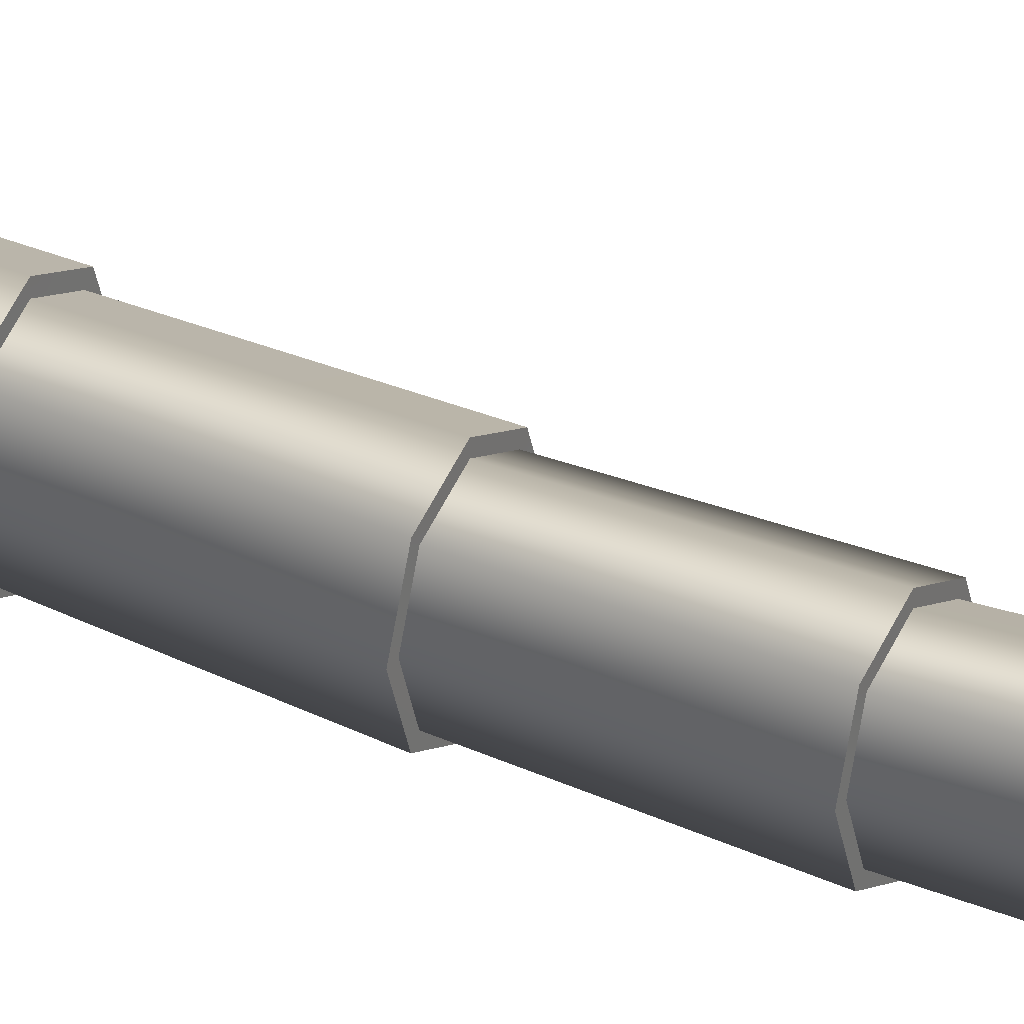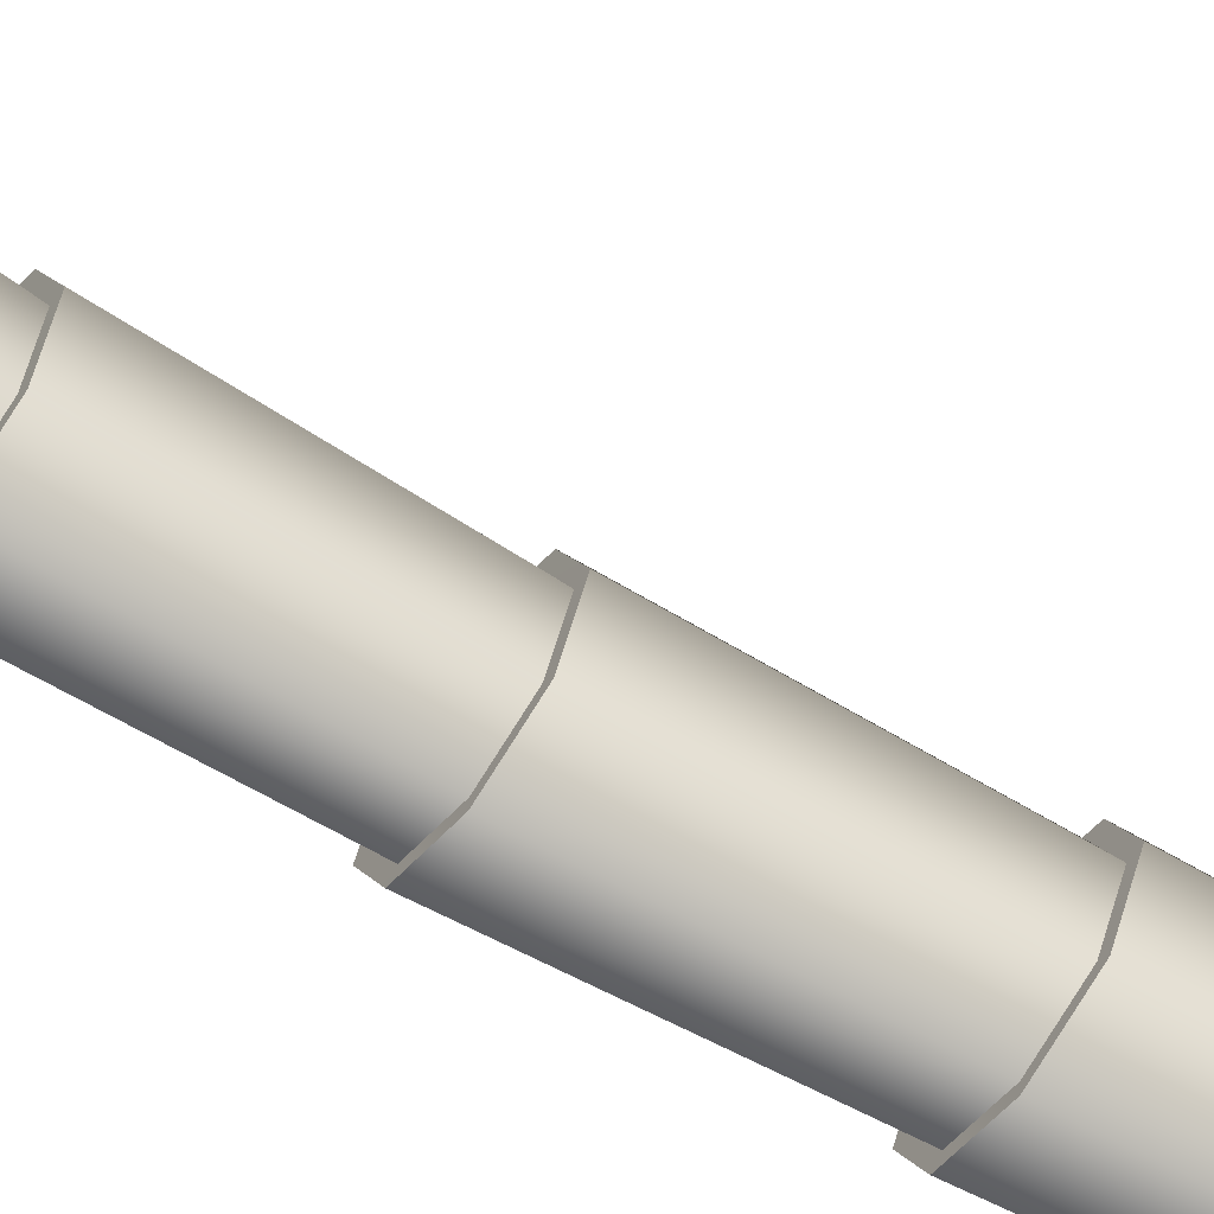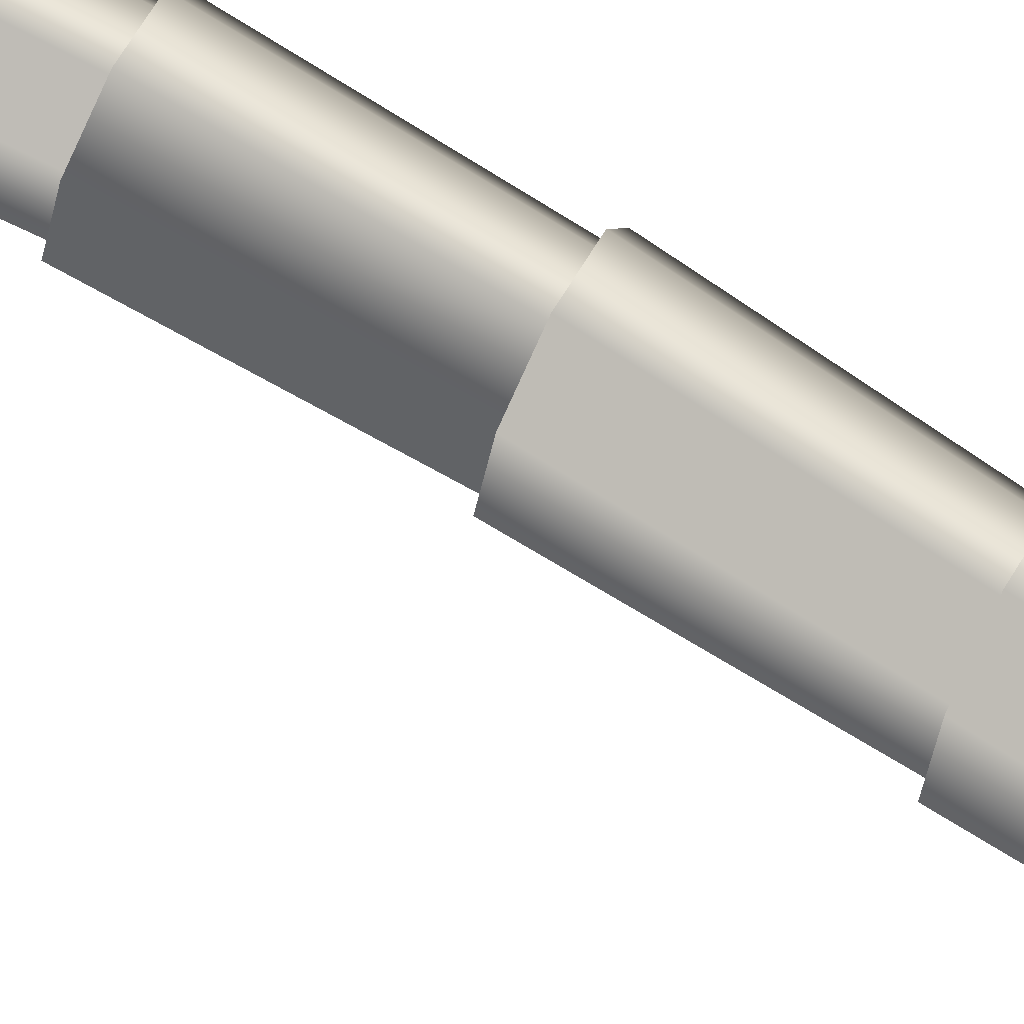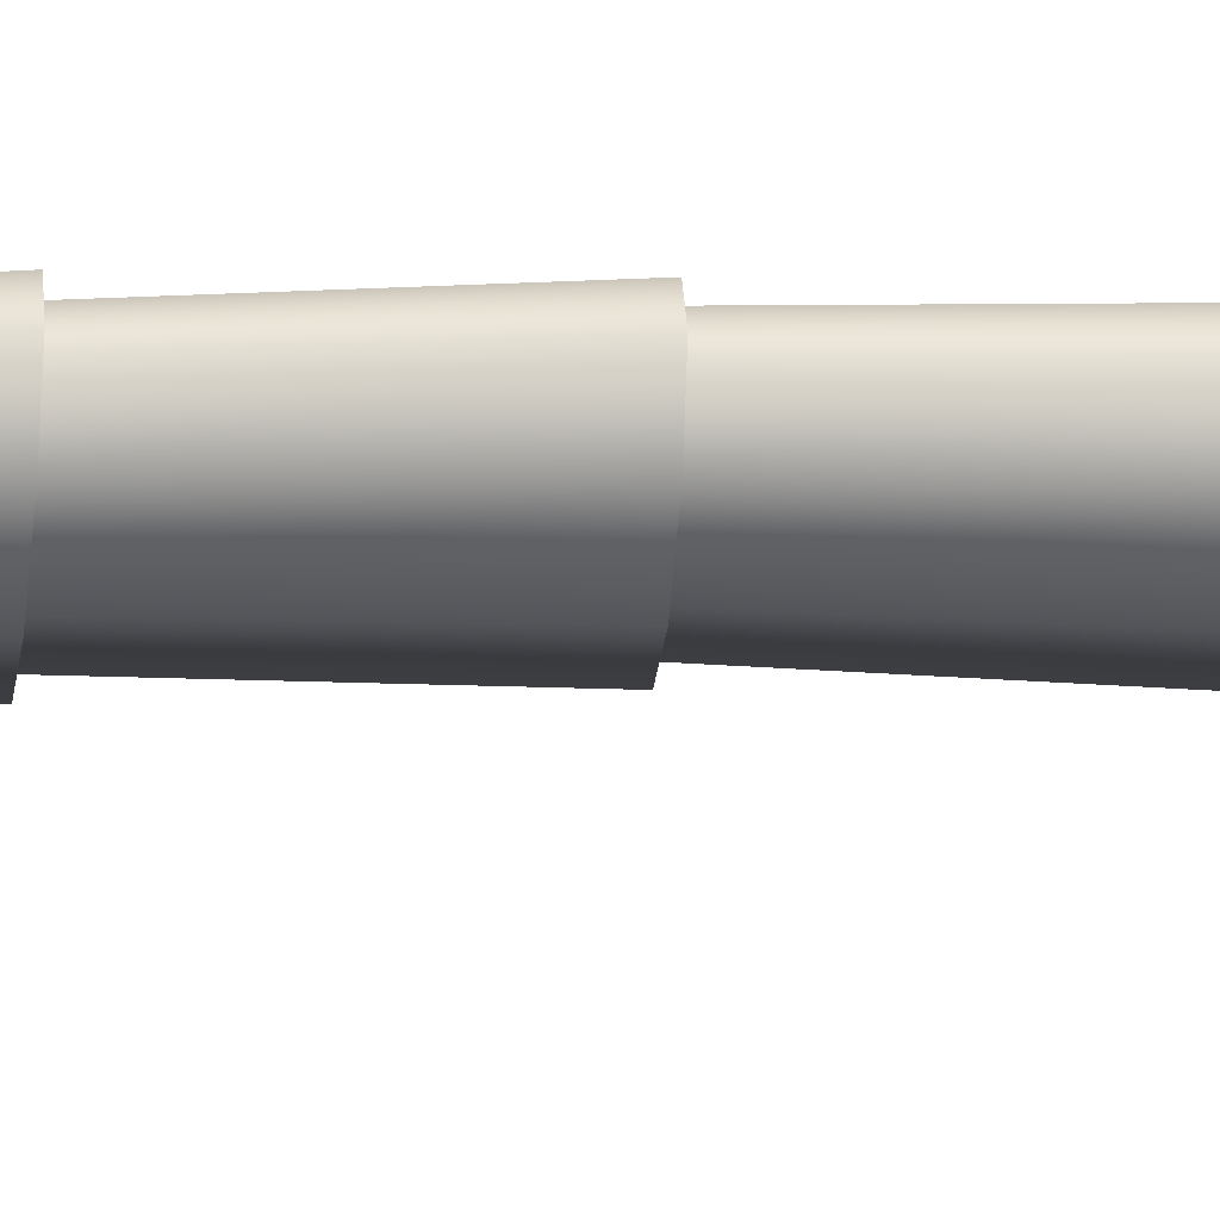
<metadata>
{"format":"obj","ext":"obj","renderer":"f3d","projection":"perspective","resolution":1024,"background":"white","views":[{"elev":30.9,"azim":-62.1,"up":"+Y"},{"elev":-64.2,"azim":53.9,"up":"+Y"},{"elev":70.8,"azim":116.8,"up":"+Y"},{"elev":-46.5,"azim":-96.0,"up":"+Y"}]}
</metadata>
<code>
o MeshHouseplant_18_0_GeomSubset_3
v 0.00125 0.0039 -0.2573
v 0.00225 0.0039 -0.2573
v 0.00125 0.0049 -0.2573
v 0.00225 0.0049 -0.2573
v 0.000743 0.01143 -0.1772
v 0.00543 0.009482 -0.1772
v 0.006166 0.01027 -0.1561
v 0.000653 0.01255 -0.1561
v 0.008419 0.004774 -0.1561
v 0.00738 0.004774 -0.1772
v 0.006141 -0.000726 -0.1561
v 0.00543 6.7e-05 -0.1772
v 0.000743 -0.001883 -0.1772
v 0.000645 -0.003004 -0.1561
v -0.004826 -0.000726 -0.1561
v -0.003986 6.7e-05 -0.1772
v -0.007118 0.004774 -0.1561
v -0.005914 0.004774 -0.1772
v -0.00484 0.01027 -0.1561
v -0.003986 0.009482 -0.1772
v -0.003442 0.008825 -0.0763
v -0.001804 0.004731 -0.0763
v -0.002783 0.00471 -0.05503
v -0.004619 0.009263 -0.05503
v -0.007448 0.01052 -0.07631
v -0.009033 0.01115 -0.05504
v -0.004665 0.000157 -0.05503
v -0.003496 0.000638 -0.0763
v -0.007546 -0.001059 -0.07631
v -0.00914 -0.001729 -0.05504
v -0.01358 0.000157 -0.05506
v -0.01153 0.000638 -0.07634
v -0.01537 0.004711 -0.05506
v -0.01315 0.004732 -0.07636
v -0.01347 0.009264 -0.05505
v -0.01148 0.008826 -0.07634
v -0.005107 0.01082 -0.09674
v -0.000889 0.009039 -0.09672
v -0.002912 0.009523 -0.07475
v -0.007579 0.01151 -0.07476
v -0.000971 0.00473 -0.07475
v 0.000857 0.004749 -0.09672
v -0.002952 -6.3e-05 -0.07475
v -0.000894 0.000459 -0.09672
v -0.005171 -0.001319 -0.09674
v -0.007693 -0.00205 -0.07476
v -0.01236 -6.4e-05 -0.0748
v -0.009387 0.000458 -0.09676
v -0.01428 0.004731 -0.07482
v -0.01108 0.00475 -0.09678
v -0.01227 0.009525 -0.07479
v -0.009305 0.00904 -0.09677
v -0.002452 0.01108 -0.1176
v 0.001963 0.009229 -0.1176
v -0.000331 0.009775 -0.09527
v -0.00525 0.01186 -0.09529
v 0.001714 0.004748 -0.09526
v 0.00377 0.004763 -0.1176
v -0.000342 -0.000279 -0.09527
v 0.001944 0.000297 -0.1176
v -0.002498 -0.001554 -0.1176
v -0.005348 -0.002363 -0.09528
v -0.01027 -0.00028 -0.09531
v -0.006913 0.000296 -0.1176
v -0.01227 0.004748 -0.09533
v -0.008736 0.004763 -0.1176
v -0.01022 0.009776 -0.09532
v -0.006889 0.00923 -0.1176
v -0.000359 0.01128 -0.1377
v 0.004214 0.009372 -0.1377
v 0.002476 0.009993 -0.1155
v -0.002692 0.01216 -0.1155
v 0.004595 0.004762 -0.1155
v 0.006129 0.004772 -0.1377
v 0.002453 -0.000469 -0.1155
v 0.004224 0.000171 -0.1377
v -0.000364 -0.001734 -0.1377
v -0.00277 -0.002636 -0.1155
v -0.007916 -0.00047 -0.1156
v -0.004959 0.000171 -0.1377
v -0.01005 0.004762 -0.1156
v -0.006837 0.004772 -0.1377
v -0.007883 0.009994 -0.1156
v -0.004911 0.009372 -0.1377
v 0.005382 0.009457 -0.1576
v 0.00732 0.004774 -0.1576
v 0.007112 0.004771 -0.1362
v 0.004911 0.01017 -0.1363
v 0.000704 0.0114 -0.1576
v -0.000452 0.01241 -0.1363
v 0.004876 -0.000627 -0.1363
v 0.00538 9.1e-05 -0.1576
v 0.000678 -0.001849 -0.1576
v -0.000506 -0.002863 -0.1363
v -0.005849 -0.000627 -0.1363
v -0.004001 9.1e-05 -0.1576
v -0.008052 0.004771 -0.1363
v -0.005914 0.004774 -0.1576
v -0.005838 0.01017 -0.1363
v -0.003974 0.009457 -0.1576
v -0.009013 0.01021 -0.0564
v -0.005225 0.0086 -0.0564
v -0.005067 0.009004 -0.03605
v -0.00924 0.01079 -0.03605
v -0.00331 0.004689 -0.03606
v -0.003656 0.004712 -0.05639
v -0.005116 0.000374 -0.03605
v -0.005264 0.000824 -0.05639
v -0.009104 -0.000787 -0.0564
v -0.009353 -0.001413 -0.03605
v -0.01357 0.000374 -0.03606
v -0.01287 0.000824 -0.05643
v -0.01522 0.00469 -0.03605
v -0.01439 0.004712 -0.05643
v -0.01346 0.009005 -0.03605
v -0.0128 0.008601 -0.05642
v -0.009339 0.009919 -0.03838
v -0.005725 0.008388 -0.03838
v -0.004941 0.008771 -0.019
v -0.008896 0.01047 -0.01897
v -0.003292 0.004669 -0.01901
v -0.004259 0.004692 -0.03838
v -0.005013 0.000568 -0.01899
v -0.005767 0.000996 -0.03838
v -0.009414 -0.000535 -0.03838
v -0.009044 -0.001132 -0.01897
v -0.01298 0.000568 -0.01896
v -0.01303 0.000996 -0.03839
v -0.01454 0.00467 -0.01895
v -0.01446 0.004693 -0.03838
v -0.01286 0.008772 -0.01895
v -0.01291 0.008389 -0.03838
v -0.00584 0.007976 -0.003015
v -0.004527 0.004651 -0.003053
v -0.003666 0.00463 0.01455
v -0.00509 0.008338 0.01465
v -0.009013 0.009353 -0.002933
v -0.008619 0.009871 0.0149
v -0.005226 0.000922 0.01468
v -0.005915 0.001325 -0.003007
v -0.009186 -5.2e-05 -0.002921
v -0.008842 -0.000612 0.01494
v -0.01236 0.000925 0.01517
v -0.01234 0.001326 -0.002849
v -0.01374 0.00463 0.01526
v -0.01358 0.004651 -0.002821
v -0.01217 0.008334 0.01515
v -0.01219 0.007975 -0.002854
v 0.000743 0.0148 -0.1969
v 0.007833 0.01186 -0.1969
v 0.006277 0.01031 -0.1758
v 0.000743 0.0126 -0.1758
v 0.008548 0.004774 -0.1758
v 0.01075 0.004774 -0.1969
v -0.004812 0.01031 -0.1758
v 0.006277 -0.00076 -0.1758
v -0.007104 0.004774 -0.1758
v 0.000743 -0.003052 -0.1758
v -0.004812 -0.00076 -0.1758
v 0.007833 -0.002315 -0.1969
v 0.000743 -0.005252 -0.1969
v -0.006367 -0.002315 -0.1969
v -0.009283 0.004774 -0.1969
v -0.006367 0.01186 -0.1969
v -0.008929 0.009625 -0.02021
v -0.005526 0.008173 -0.02023
v -0.005265 0.008542 -0.001738
v -0.008979 0.01015 -0.001634
v -0.003734 0.004649 -0.001787
v -0.004152 0.004671 -0.02024
v -0.00536 0.000756 -0.001728
v -0.005603 0.001168 -0.02023
v -0.009028 -0.000283 -0.02022
v -0.009185 -0.000856 -0.001618
v -0.01287 0.000757 -0.001525
v -0.01243 0.001168 -0.02021
v -0.01432 0.004649 -0.001492
v -0.01375 0.004672 -0.0202
v -0.0127 0.008542 -0.001535
v -0.0123 0.008174 -0.0202
v 0.003801 0.008452 0.08852
v 0.0065 0.007313 0.08826
v 0.009903 0.00921 0.1042
v 0.005234 0.01114 0.1046
v 0.01182 0.004561 0.104
v 0.00764 0.004564 0.08814
v 0.009914 -8.8e-05 0.1042
v 0.006481 0.001815 0.08825
v 0.003748 0.000676 0.08853
v 0.005313 -0.002014 0.1047
v 0.000679 -8.8e-05 0.1051
v 0.001044 0.001815 0.0888
v -0.001262 0.004561 0.1053
v -9.7e-05 0.004564 0.0889
v 0.000607 0.00921 0.1051
v 0.001069 0.007313 0.08878
v 0.000999 0.008492 0.07405
v 0.00371 0.007345 0.0734
v 0.007089 0.007794 0.08938
v 0.003901 0.009132 0.09016
v 0.008408 0.004564 0.08904
v 0.004795 0.004572 0.07312
v 0.00711 0.001333 0.08936
v 0.00369 0.001799 0.07339
v 0.000968 0.000652 0.07407
v 0.003942 -5e-06 0.09016
v 0.000808 0.001333 0.09096
v -0.001724 0.001801 0.07474
v -0.000514 0.004563 0.09128
v -0.002829 0.004571 0.07499
v 0.000771 0.007793 0.09094
v -0.001701 0.007342 0.07471
v -0.005146 0.008719 0.0446
v -0.002368 0.007514 0.04411
v 0.001324 0.007904 0.05974
v -0.001887 0.009275 0.06045
v 0.002625 0.004583 0.05944
v -0.001241 0.004597 0.04391
v 0.001245 0.001261 0.05975
v -0.002467 0.00168 0.04412
v -0.005298 0.000475 0.04463
v -0.001992 -0.000111 0.06048
v -0.005193 0.001266 0.06119
v -0.00809 0.001685 0.04512
v -0.00648 0.004582 0.06147
v -0.009214 0.004596 0.04531
v -0.005109 0.007897 0.06116
v -0.007997 0.007509 0.04508
v -0.00869 0.009105 0.01377
v -0.005678 0.007796 0.01356
v -0.003864 0.00816 0.03041
v -0.007237 0.009626 0.03083
v -0.002525 0.004612 0.03023
v -0.004462 0.004631 0.01348
v -0.004004 0.001063 0.03043
v -0.005815 0.001466 0.01357
v -0.008881 0.000157 0.01379
v -0.007448 -0.000402 0.03087
v -0.01085 0.001069 0.03128
v -0.01189 0.001469 0.01398
v -0.01217 0.004611 0.03143
v -0.01308 0.004631 0.01406
v -0.01069 0.008154 0.03124
v -0.01175 0.007794 0.01397
v 0.000566 0.007415 0.05873
v 0.001673 0.004583 0.05848
v 0.005671 0.004571 0.07399
v 0.004369 0.007828 0.07432
v -0.00215 0.008584 0.05932
v 0.001206 0.009174 0.07509
v 0.004349 0.001315 0.07432
v 0.000536 0.001752 0.05874
v -0.002224 0.000583 0.05935
v 0.001198 -3.2e-05 0.07511
v -0.001965 0.001317 0.0759
v -0.004951 0.001756 0.05996
v -0.003266 0.004571 0.0762
v -0.006067 0.004583 0.06019
v -0.001944 0.007824 0.07587
v -0.004897 0.007409 0.05992
v -0.007478 0.008897 0.02929
v -0.00457 0.007644 0.02894
v -0.001667 0.008018 0.04506
v -0.004945 0.00943 0.04564
v -0.000344 0.004596 0.04482
v -0.00343 0.004613 0.0288
v -0.001753 0.001175 0.04508
v -0.004679 0.001582 0.02896
v -0.007659 0.00033 0.02932
v -0.005118 -0.000237 0.04569
v -0.008372 0.001181 0.04627
v -0.01052 0.001587 0.02966
v -0.009668 0.004596 0.04648
v -0.01165 0.004613 0.02979
v -0.008241 0.00801 0.04622
v -0.0104 0.00764 0.02963
f 2 3 1
f 5 7 6
f 5 8 7
f 6 7 9
f 6 9 10
f 10 9 11
f 10 11 12
f 12 14 13
f 12 11 14
f 13 14 15
f 13 15 16
f 16 15 17
f 16 17 18
f 11 17 14
f 14 17 15
f 11 19 17
f 9 19 11
f 9 8 19
f 8 9 7
f 18 17 19
f 18 19 20
f 20 19 8
f 20 8 5
f 21 23 22
f 21 24 23
f 25 24 21
f 25 26 24
f 22 23 27
f 22 27 28
f 28 30 29
f 28 27 30
f 29 30 31
f 29 31 32
f 32 31 33
f 32 33 34
f 27 33 30
f 30 33 31
f 27 35 33
f 23 35 27
f 34 33 35
f 34 35 36
f 23 26 35
f 26 23 24
f 36 35 26
f 36 26 25
f 37 39 38
f 37 40 39
f 38 39 41
f 38 41 42
f 42 41 43
f 42 43 44
f 44 46 45
f 44 43 46
f 45 46 47
f 45 47 48
f 48 47 49
f 48 49 50
f 43 49 46
f 46 49 47
f 43 51 49
f 41 51 43
f 41 40 51
f 40 41 39
f 50 49 51
f 50 51 52
f 52 51 40
f 52 40 37
f 53 55 54
f 53 56 55
f 54 55 57
f 54 57 58
f 58 57 59
f 58 59 60
f 60 62 61
f 60 59 62
f 61 62 63
f 61 63 64
f 64 63 65
f 64 65 66
f 59 65 62
f 62 65 63
f 59 67 65
f 57 67 59
f 57 56 67
f 56 57 55
f 66 65 67
f 66 67 68
f 68 67 56
f 68 56 53
f 69 71 70
f 69 72 71
f 70 71 73
f 70 73 74
f 74 73 75
f 74 75 76
f 76 78 77
f 76 75 78
f 77 78 79
f 77 79 80
f 80 79 81
f 80 81 82
f 75 81 78
f 78 81 79
f 75 83 81
f 73 83 75
f 73 72 83
f 72 73 71
f 82 81 83
f 82 83 84
f 84 83 72
f 84 72 69
f 85 87 86
f 85 88 87
f 89 88 85
f 89 90 88
f 86 87 91
f 86 91 92
f 92 94 93
f 92 91 94
f 93 94 95
f 93 95 96
f 96 95 97
f 96 97 98
f 91 97 94
f 94 97 95
f 91 99 97
f 87 99 91
f 87 90 99
f 90 87 88
f 98 97 99
f 98 99 100
f 100 99 90
f 100 90 89
f 101 103 102
f 101 104 103
f 102 103 105
f 102 105 106
f 106 105 107
f 106 107 108
f 108 110 109
f 108 107 110
f 109 110 111
f 109 111 112
f 112 111 113
f 112 113 114
f 107 113 110
f 110 113 111
f 107 115 113
f 105 115 107
f 105 104 115
f 104 105 103
f 114 113 115
f 114 115 116
f 116 115 104
f 116 104 101
f 117 119 118
f 117 120 119
f 118 119 121
f 118 121 122
f 122 121 123
f 122 123 124
f 124 126 125
f 124 123 126
f 125 126 127
f 125 127 128
f 128 127 129
f 128 129 130
f 123 129 126
f 126 129 127
f 123 131 129
f 121 131 123
f 121 120 131
f 120 121 119
f 130 129 131
f 130 131 132
f 132 131 120
f 132 120 117
f 133 135 134
f 133 136 135
f 137 136 133
f 137 138 136
f 134 135 139
f 134 139 140
f 140 142 141
f 140 139 142
f 141 142 143
f 141 143 144
f 144 143 145
f 144 145 146
f 139 145 142
f 142 145 143
f 139 147 145
f 135 147 139
f 135 138 147
f 138 135 136
f 146 145 147
f 146 147 148
f 148 147 138
f 148 138 137
f 149 151 150
f 149 152 151
f 150 151 153
f 150 153 154
f 152 153 151
f 153 152 155
f 153 155 156
f 156 155 157
f 156 157 158
f 158 157 159
f 154 153 156
f 154 156 160
f 160 156 158
f 160 158 161
f 161 158 159
f 161 159 162
f 162 159 157
f 162 157 163
f 163 157 155
f 163 155 164
f 164 152 149
f 164 155 152
f 165 167 166
f 165 168 167
f 166 167 169
f 166 169 170
f 170 169 171
f 170 171 172
f 172 174 173
f 172 171 174
f 173 174 175
f 173 175 176
f 176 175 177
f 176 177 178
f 171 177 174
f 174 177 175
f 171 179 177
f 169 179 171
f 169 168 179
f 168 169 167
f 178 177 179
f 178 179 180
f 180 179 168
f 180 168 165
f 181 183 182
f 181 184 183
f 182 183 185
f 182 185 186
f 186 185 187
f 186 187 188
f 188 190 189
f 188 187 190
f 189 190 191
f 189 191 192
f 192 191 193
f 192 193 194
f 187 193 190
f 190 193 191
f 187 195 193
f 185 195 187
f 185 184 195
f 184 185 183
f 194 193 195
f 194 195 196
f 196 195 184
f 196 184 181
f 197 199 198
f 197 200 199
f 198 199 201
f 198 201 202
f 202 201 203
f 202 203 204
f 204 206 205
f 204 203 206
f 205 206 207
f 205 207 208
f 208 207 209
f 208 209 210
f 203 209 206
f 206 209 207
f 203 211 209
f 201 211 203
f 201 200 211
f 200 201 199
f 210 209 211
f 210 211 212
f 212 211 200
f 212 200 197
f 213 215 214
f 213 216 215
f 214 215 217
f 214 217 218
f 218 217 219
f 218 219 220
f 220 222 221
f 220 219 222
f 221 222 223
f 221 223 224
f 224 223 225
f 224 225 226
f 219 225 222
f 222 225 223
f 219 227 225
f 217 227 219
f 217 216 227
f 216 217 215
f 226 225 227
f 226 227 228
f 228 227 216
f 228 216 213
f 229 231 230
f 229 232 231
f 230 231 233
f 230 233 234
f 234 233 235
f 234 235 236
f 236 238 237
f 236 235 238
f 237 238 239
f 237 239 240
f 240 239 241
f 240 241 242
f 235 241 238
f 238 241 239
f 235 243 241
f 233 243 235
f 233 232 243
f 232 233 231
f 242 241 243
f 242 243 244
f 244 243 232
f 244 232 229
f 245 247 246
f 245 248 247
f 249 248 245
f 249 250 248
f 246 247 251
f 246 251 252
f 252 254 253
f 252 251 254
f 253 254 255
f 253 255 256
f 256 255 257
f 256 257 258
f 251 257 254
f 254 257 255
f 251 259 257
f 247 259 251
f 247 250 259
f 250 247 248
f 258 257 259
f 258 259 260
f 260 259 250
f 260 250 249
f 261 263 262
f 261 264 263
f 262 263 265
f 262 265 266
f 266 265 267
f 266 267 268
f 268 270 269
f 268 267 270
f 269 270 271
f 269 271 272
f 272 271 273
f 272 273 274
f 267 273 270
f 270 273 271
f 267 275 273
f 265 275 267
f 265 264 275
f 264 265 263
f 274 273 275
f 274 275 276
f 276 275 264
f 276 264 261
f 2 4 3

</code>
